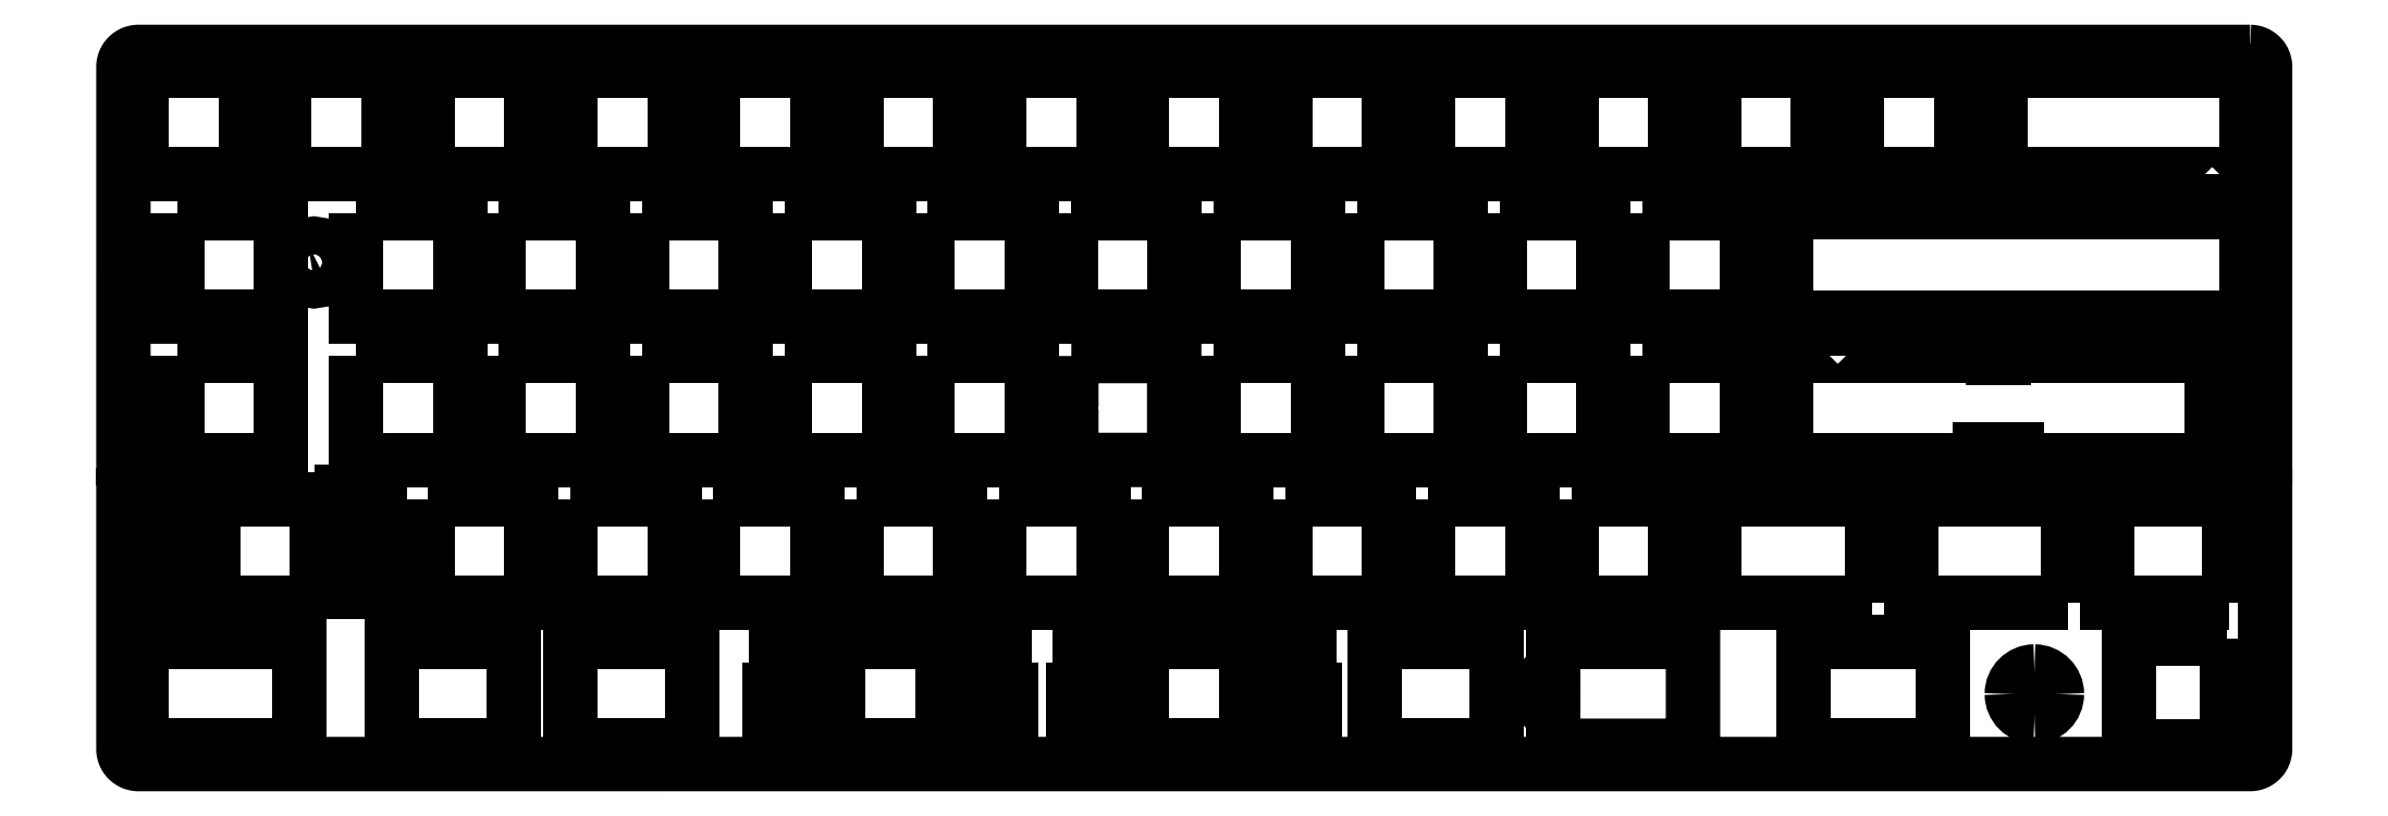
<metadata>
{"format":"dxf","ext":"dxf","renderer":"ezdxf+matplotlib","layout":"modelspace","background":"white","min_lineweight":24,"dpi":150}
</metadata>
<code>
0
SECTION
2
ENTITIES
0
LWPOLYLINE
8
0
90
111
70
1
10
288.6
20
100.1
30
0
10
288.7
20
100.1
30
0
10
288.9
20
100.1
30
0
10
289
20
100.1
30
0
10
289.2
20
100
30
0
10
289.3
20
99.99
30
0
10
289.5
20
99.92
30
0
10
289.6
20
99.85
30
0
10
289.7
20
99.76
30
0
10
289.9
20
99.66
30
0
10
290
20
99.56
30
0
10
290.1
20
99.44
30
0
10
290.2
20
99.32
30
0
10
290.3
20
99.19
30
0
10
290.3
20
99.05
30
0
10
290.4
20
98.91
30
0
10
290.5
20
98.76
30
0
10
290.5
20
98.61
30
0
10
290.5
20
98.45
30
0
10
290.6
20
98.3
30
0
10
290.6
20
98.14
30
0
10
290.6
20
45.98
30
0
10
287.1
20
45.98
30
0
10
286.3
20
45.86
30
0
10
285.6
20
45.5
30
0
10
285
20
44.95
30
0
10
284.7
20
44.25
30
0
10
284.6
20
43.48
30
0
10
284.7
20
42.71
30
0
10
285
20
42.01
30
0
10
285.6
20
41.46
30
0
10
286.3
20
41.1
30
0
10
287.1
20
40.98
30
0
10
290.6
20
40.98
30
0
10
290.6
20
7.215
30
0
10
290.6
20
7.059
30
0
10
290.5
20
6.903
30
0
10
290.5
20
6.749
30
0
10
290.5
20
6.598
30
0
10
290.4
20
6.449
30
0
10
290.3
20
6.308
30
0
10
290.3
20
6.171
30
0
10
290.2
20
6.041
30
0
10
290.1
20
5.916
30
0
10
290
20
5.8
30
0
10
289.9
20
5.695
30
0
10
289.7
20
5.597
30
0
10
289.6
20
5.51
30
0
10
289.5
20
5.433
30
0
10
289.3
20
5.368
30
0
10
289.2
20
5.312
30
0
10
289
20
5.27
30
0
10
288.9
20
5.24
30
0
10
288.7
20
5.222
30
0
10
288.6
20
5.216
30
0
10
7.189
20
5.214
30
0
10
7.032
20
5.222
30
0
10
6.876
20
5.24
30
0
10
6.722
20
5.27
30
0
10
6.57
20
5.312
30
0
10
6.423
20
5.368
30
0
10
6.281
20
5.433
30
0
10
6.144
20
5.51
30
0
10
6.013
20
5.597
30
0
10
5.89
20
5.695
30
0
10
5.774
20
5.8
30
0
10
5.668
20
5.916
30
0
10
5.57
20
6.041
30
0
10
5.483
20
6.171
30
0
10
5.406
20
6.308
30
0
10
5.341
20
6.449
30
0
10
5.286
20
6.598
30
0
10
5.244
20
6.749
30
0
10
5.213
20
6.903
30
0
10
5.195
20
7.059
30
0
10
5.188
20
7.215
30
0
10
5.188
20
40.98
30
0
10
8.689
20
40.98
30
0
10
9.462
20
41.1
30
0
10
10.16
20
41.46
30
0
10
10.71
20
42.01
30
0
10
11.07
20
42.71
30
0
10
11.19
20
43.48
30
0
10
11.07
20
44.25
30
0
10
10.71
20
44.95
30
0
10
10.16
20
45.5
30
0
10
9.462
20
45.86
30
0
10
8.69
20
45.98
30
0
10
5.188
20
45.98
30
0
10
5.189
20
98.14
30
0
10
5.195
20
98.3
30
0
10
5.213
20
98.45
30
0
10
5.244
20
98.61
30
0
10
5.286
20
98.76
30
0
10
5.341
20
98.91
30
0
10
5.406
20
99.05
30
0
10
5.483
20
99.19
30
0
10
5.57
20
99.32
30
0
10
5.668
20
99.44
30
0
10
5.774
20
99.56
30
0
10
5.89
20
99.66
30
0
10
6.013
20
99.76
30
0
10
6.144
20
99.85
30
0
10
6.281
20
99.92
30
0
10
6.423
20
99.99
30
0
10
6.57
20
100
30
0
10
6.722
20
100.1
30
0
10
6.876
20
100.1
30
0
10
7.032
20
100.1
30
0
10
7.189
20
100.1
30
0
10
288.6
20
100.1
30
0
0
LWPOLYLINE
8
0
90
5
70
1
10
285.5
20
21.91
30
0
10
272.5
20
21.91
30
0
10
272.5
20
7.579
30
0
10
285.5
20
7.579
30
0
10
285.5
20
21.91
30
0
0
LWPOLYLINE
8
0
90
37
70
1
10
154.8
20
7.654
30
0
10
154.8
20
12.31
30
0
10
156.4
20
12.31
30
0
10
156.4
20
9.11
30
0
10
163.1
20
9.11
30
0
10
163.1
20
12.31
30
0
10
164
20
12.31
30
0
10
164
20
15.08
30
0
10
163.1
20
15.08
30
0
10
163.1
20
21.29
30
0
10
161.4
20
21.29
30
0
10
161.4
20
22.47
30
0
10
158.1
20
22.47
30
0
10
158.1
20
21.29
30
0
10
156.4
20
21.29
30
0
10
156.4
20
16.86
30
0
10
154.8
20
16.86
30
0
10
154.8
20
21.51
30
0
10
140.9
20
21.51
30
0
10
140.9
20
16.86
30
0
10
139.4
20
16.86
30
0
10
139.4
20
21.29
30
0
10
137.6
20
21.29
30
0
10
137.6
20
22.47
30
0
10
134.3
20
22.47
30
0
10
134.3
20
21.29
30
0
10
132.6
20
21.29
30
0
10
132.6
20
15.08
30
0
10
131.8
20
15.08
30
0
10
131.8
20
12.31
30
0
10
132.6
20
12.31
30
0
10
132.6
20
9.11
30
0
10
139.4
20
9.11
30
0
10
139.4
20
12.31
30
0
10
140.9
20
12.31
30
0
10
140.9
20
7.654
30
0
10
154.8
20
7.654
30
0
0
LWPOLYLINE
8
0
90
5
70
1
10
188.1
20
7.654
30
0
10
188.1
20
21.5
30
0
10
171.9
20
21.5
30
0
10
171.9
20
7.654
30
0
10
188.1
20
7.654
30
0
0
LWPOLYLINE
8
0
90
5
70
1
10
80.98
20
7.654
30
0
10
80.98
20
21.5
30
0
10
64.75
20
21.5
30
0
10
64.75
20
7.654
30
0
10
80.98
20
7.654
30
0
0
LWPOLYLINE
8
0
90
5
70
1
10
57.17
20
7.654
30
0
10
57.17
20
21.5
30
0
10
40.94
20
21.5
30
0
10
40.94
20
7.654
30
0
10
57.17
20
7.654
30
0
0
LWPOLYLINE
8
0
90
5
70
1
10
247.7
20
7.654
30
0
10
247.7
20
21.5
30
0
10
229.1
20
21.5
30
0
10
229.1
20
7.654
30
0
10
247.7
20
7.654
30
0
0
LWPOLYLINE
8
0
90
16
70
1
10
214.3
20
7.654
30
0
10
214.3
20
21.5
30
0
10
195.7
20
21.5
30
0
10
195.7
20
17.21
30
0
10
195.2
20
17.13
30
0
10
194.5
20
16.78
30
0
10
193.9
20
16.23
30
0
10
193.6
20
15.54
30
0
10
193.5
20
14.78
30
0
10
193.6
20
14.01
30
0
10
193.9
20
13.32
30
0
10
194.5
20
12.78
30
0
10
195.2
20
12.42
30
0
10
195.7
20
12.34
30
0
10
195.7
20
7.654
30
0
10
214.3
20
7.654
30
0
0
LWPOLYLINE
8
0
90
5
70
1
10
28.6
20
7.654
30
0
10
28.6
20
21.5
30
0
10
7.601
20
21.5
30
0
10
7.601
20
7.654
30
0
10
28.6
20
7.654
30
0
0
SPLINE
8
0
70
8
71
3
72
8
73
4
74
0
40
0
40
0
40
0
40
0
40
1
40
1
40
1
40
1
10
259.8
20
17.55
30
0
10
261.5
20
17.55
30
0
10
262.8
20
16.21
30
0
10
262.8
20
14.55
30
0
0
SPLINE
8
0
70
8
71
3
72
8
73
4
74
0
40
0
40
0
40
0
40
0
40
1
40
1
40
1
40
1
10
262.8
20
14.55
30
0
10
262.8
20
12.9
30
0
10
261.5
20
11.55
30
0
10
259.8
20
11.55
30
0
0
SPLINE
8
0
70
8
71
3
72
8
73
4
74
0
40
0
40
0
40
0
40
0
40
1
40
1
40
1
40
1
10
259.8
20
11.55
30
0
10
258.2
20
11.55
30
0
10
256.8
20
12.9
30
0
10
256.8
20
14.55
30
0
0
SPLINE
8
0
70
8
71
3
72
8
73
4
74
0
40
0
40
0
40
0
40
0
40
1
40
1
40
1
40
1
10
256.8
20
14.55
30
0
10
256.8
20
16.21
30
0
10
258.2
20
17.55
30
0
10
259.8
20
17.55
30
0
0
LWPOLYLINE
8
0
90
37
70
1
10
114.3
20
7.654
30
0
10
114.3
20
12.31
30
0
10
115.9
20
12.31
30
0
10
115.9
20
9.11
30
0
10
122.7
20
9.11
30
0
10
122.7
20
12.31
30
0
10
123.5
20
12.31
30
0
10
123.5
20
15.08
30
0
10
122.7
20
15.08
30
0
10
122.7
20
21.29
30
0
10
120.9
20
21.29
30
0
10
120.9
20
22.47
30
0
10
117.6
20
22.47
30
0
10
117.6
20
21.29
30
0
10
115.9
20
21.29
30
0
10
115.9
20
16.86
30
0
10
114.3
20
16.86
30
0
10
114.3
20
21.51
30
0
10
100.5
20
21.51
30
0
10
100.5
20
16.86
30
0
10
98.87
20
16.86
30
0
10
98.87
20
21.29
30
0
10
97.14
20
21.29
30
0
10
97.14
20
22.47
30
0
10
93.84
20
22.47
30
0
10
93.84
20
21.29
30
0
10
92.12
20
21.29
30
0
10
92.12
20
15.08
30
0
10
91.29
20
15.08
30
0
10
91.29
20
12.31
30
0
10
92.12
20
12.31
30
0
10
92.12
20
9.11
30
0
10
98.87
20
9.11
30
0
10
98.87
20
12.31
30
0
10
100.5
20
12.31
30
0
10
100.5
20
7.654
30
0
10
114.3
20
7.654
30
0
0
LWPOLYLINE
8
0
90
1
70
1
10
259.8
20
17.55
30
0
0
LWPOLYLINE
8
0
90
5
70
1
10
45.7
20
40.55
30
0
10
45.7
20
26.7
30
0
10
59.55
20
26.7
30
0
10
59.55
20
40.55
30
0
10
45.7
20
40.55
30
0
0
LWPOLYLINE
8
0
90
5
70
1
10
121.9
20
40.55
30
0
10
121.9
20
26.7
30
0
10
135.8
20
26.7
30
0
10
135.8
20
40.55
30
0
10
121.9
20
40.55
30
0
0
LWPOLYLINE
8
0
90
5
70
1
10
64.75
20
40.55
30
0
10
64.75
20
26.7
30
0
10
78.6
20
26.7
30
0
10
78.6
20
40.55
30
0
10
64.75
20
40.55
30
0
0
LWPOLYLINE
8
0
90
5
70
1
10
83.8
20
40.55
30
0
10
83.8
20
26.7
30
0
10
97.65
20
26.7
30
0
10
97.65
20
40.55
30
0
10
83.8
20
40.55
30
0
0
LWPOLYLINE
8
0
90
5
70
1
10
102.9
20
40.55
30
0
10
102.9
20
26.7
30
0
10
116.7
20
26.7
30
0
10
116.7
20
40.55
30
0
10
102.9
20
40.55
30
0
0
LWPOLYLINE
8
0
90
37
70
1
10
30.98
20
26.7
30
0
10
30.98
20
31.36
30
0
10
32.58
20
31.36
30
0
10
32.58
20
28.16
30
0
10
39.33
20
28.16
30
0
10
39.33
20
31.36
30
0
10
40.15
20
31.36
30
0
10
40.15
20
34.13
30
0
10
39.33
20
34.13
30
0
10
39.33
20
40.34
30
0
10
37.6
20
40.34
30
0
10
37.6
20
41.52
30
0
10
34.3
20
41.52
30
0
10
34.3
20
40.34
30
0
10
32.58
20
40.34
30
0
10
32.58
20
35.91
30
0
10
30.98
20
35.91
30
0
10
30.98
20
40.56
30
0
10
17.13
20
40.56
30
0
10
17.13
20
35.91
30
0
10
15.53
20
35.91
30
0
10
15.53
20
40.34
30
0
10
13.8
20
40.34
30
0
10
13.8
20
41.52
30
0
10
10.5
20
41.52
30
0
10
10.5
20
40.34
30
0
10
8.776
20
40.34
30
0
10
8.776
20
34.13
30
0
10
7.951
20
34.13
30
0
10
7.951
20
31.36
30
0
10
8.776
20
31.36
30
0
10
8.776
20
28.16
30
0
10
15.53
20
28.16
30
0
10
15.53
20
31.36
30
0
10
17.13
20
31.36
30
0
10
17.13
20
26.7
30
0
10
30.98
20
26.7
30
0
0
LWPOLYLINE
8
0
90
5
70
1
10
238.1
20
26.7
30
0
10
238.1
20
40.55
30
0
10
217.2
20
40.55
30
0
10
217.2
20
26.7
30
0
10
238.1
20
26.7
30
0
0
LWPOLYLINE
8
0
90
5
70
1
10
179.1
20
40.55
30
0
10
179.1
20
26.7
30
0
10
192.9
20
26.7
30
0
10
192.9
20
40.55
30
0
10
179.1
20
40.55
30
0
0
LWPOLYLINE
8
0
90
5
70
1
10
141
20
40.55
30
0
10
141
20
26.7
30
0
10
154.8
20
26.7
30
0
10
154.8
20
40.55
30
0
10
141
20
40.55
30
0
0
LWPOLYLINE
8
0
90
5
70
1
10
160
20
40.55
30
0
10
160
20
26.7
30
0
10
173.8
20
26.7
30
0
10
173.8
20
40.55
30
0
10
160
20
40.55
30
0
0
LWPOLYLINE
8
0
90
5
70
1
10
264.3
20
26.7
30
0
10
264.3
20
40.55
30
0
10
243.3
20
40.55
30
0
10
243.3
20
26.7
30
0
10
264.3
20
26.7
30
0
0
LWPOLYLINE
8
0
90
5
70
1
10
198.1
20
40.55
30
0
10
198.1
20
26.7
30
0
10
211.9
20
26.7
30
0
10
211.9
20
40.55
30
0
10
198.1
20
40.55
30
0
0
LWPOLYLINE
8
0
90
5
70
1
10
285.8
20
26.7
30
0
10
285.8
20
40.55
30
0
10
269.5
20
40.55
30
0
10
269.5
20
26.7
30
0
10
285.8
20
26.7
30
0
0
LWPOLYLINE
8
0
90
5
70
1
10
12.36
20
59.6
30
0
10
12.36
20
45.75
30
0
10
26.21
20
45.75
30
0
10
26.21
20
59.6
30
0
10
12.36
20
59.6
30
0
0
LWPOLYLINE
8
0
90
5
70
1
10
93.33
20
59.6
30
0
10
93.33
20
45.75
30
0
10
107.2
20
45.75
30
0
10
107.2
20
59.6
30
0
10
93.33
20
59.6
30
0
0
LWPOLYLINE
8
0
90
5
70
1
10
169.5
20
59.6
30
0
10
169.5
20
45.75
30
0
10
183.4
20
45.75
30
0
10
183.4
20
59.6
30
0
10
169.5
20
59.6
30
0
0
LWPOLYLINE
8
0
90
5
70
1
10
74.28
20
59.6
30
0
10
74.28
20
45.75
30
0
10
88.13
20
45.75
30
0
10
88.13
20
59.6
30
0
10
74.28
20
59.6
30
0
0
LWPOLYLINE
8
0
90
5
70
1
10
112.4
20
59.6
30
0
10
112.4
20
45.75
30
0
10
126.2
20
45.75
30
0
10
126.2
20
59.6
30
0
10
112.4
20
59.6
30
0
0
LWPOLYLINE
8
0
90
5
70
1
10
150.5
20
59.6
30
0
10
150.5
20
45.75
30
0
10
164.3
20
45.75
30
0
10
164.3
20
59.6
30
0
10
150.5
20
59.6
30
0
0
LWPOLYLINE
8
0
90
5
70
1
10
55.23
20
59.6
30
0
10
55.23
20
45.75
30
0
10
69.08
20
45.75
30
0
10
69.08
20
59.6
30
0
10
55.23
20
59.6
30
0
0
LWPOLYLINE
8
0
90
5
70
1
10
207.6
20
59.6
30
0
10
207.6
20
45.75
30
0
10
221.5
20
45.75
30
0
10
221.5
20
59.6
30
0
10
207.6
20
59.6
30
0
0
LWPOLYLINE
8
0
90
10
70
1
10
131.5
20
59.6
30
0
10
131.5
20
53.74
30
0
10
131.3
20
53.44
30
0
10
131.2
20
52.68
30
0
10
131.3
20
51.91
30
0
10
131.5
20
51.62
30
0
10
131.5
20
45.75
30
0
10
145.2
20
45.75
30
0
10
145.2
20
59.6
30
0
10
131.5
20
59.6
30
0
0
LWPOLYLINE
8
0
90
5
70
1
10
188.6
20
59.6
30
0
10
188.6
20
45.75
30
0
10
202.4
20
45.75
30
0
10
202.4
20
59.6
30
0
10
188.6
20
59.6
30
0
0
LWPOLYLINE
8
0
90
5
70
1
10
36.17
20
59.6
30
0
10
36.17
20
45.75
30
0
10
50.02
20
45.75
30
0
10
50.02
20
59.6
30
0
10
36.17
20
59.6
30
0
0
LWPOLYLINE
8
0
90
25
70
1
10
235.3
20
59.61
30
0
10
235.3
20
60.57
30
0
10
232
20
60.57
30
0
10
232
20
59.61
30
0
10
226.7
20
59.61
30
0
10
226.7
20
45.75
30
0
10
252.5
20
45.75
30
0
10
252.5
20
47.21
30
0
10
257.5
20
47.21
30
0
10
257.5
20
45.75
30
0
10
283.4
20
45.75
30
0
10
283.4
20
59.61
30
0
10
278
20
59.61
30
0
10
278
20
60.57
30
0
10
274.8
20
60.57
30
0
10
274.8
20
59.61
30
0
10
259
20
59.61
30
0
10
259
20
60.57
30
0
10
255.8
20
60.57
30
0
10
255.8
20
59.38
30
0
10
254.3
20
59.38
30
0
10
254.3
20
60.57
30
0
10
251
20
60.57
30
0
10
251
20
59.61
30
0
10
235.3
20
59.61
30
0
0
LWPOLYLINE
8
0
90
5
70
1
10
289.6
20
52.39
30
0
10
287.2
20
52.39
30
0
10
287.2
20
49.21
30
0
10
289.6
20
49.21
30
0
10
289.6
20
52.39
30
0
0
LWPOLYLINE
8
0
90
5
70
1
10
289.6
20
60.15
30
0
10
287.2
20
60.15
30
0
10
287.2
20
56.97
30
0
10
289.6
20
56.97
30
0
10
289.6
20
60.15
30
0
0
LWPOLYLINE
8
0
90
5
70
1
10
288.1
20
64.73
30
0
10
288.1
20
78.73
30
0
10
226.7
20
78.73
30
0
10
226.7
20
64.73
30
0
10
288.1
20
64.73
30
0
0
LWPOLYLINE
8
0
90
5
70
1
10
207.6
20
78.65
30
0
10
207.6
20
64.8
30
0
10
221.5
20
64.8
30
0
10
221.5
20
78.65
30
0
10
207.6
20
78.65
30
0
0
LWPOLYLINE
8
0
90
5
70
1
10
12.36
20
78.65
30
0
10
12.36
20
64.8
30
0
10
26.21
20
64.8
30
0
10
26.21
20
78.65
30
0
10
12.36
20
78.65
30
0
0
LWPOLYLINE
8
0
90
5
70
1
10
55.23
20
78.65
30
0
10
55.23
20
64.8
30
0
10
69.08
20
64.8
30
0
10
69.08
20
78.65
30
0
10
55.23
20
78.65
30
0
0
LWPOLYLINE
8
0
90
5
70
1
10
150.5
20
78.65
30
0
10
150.5
20
64.8
30
0
10
164.3
20
64.8
30
0
10
164.3
20
78.65
30
0
10
150.5
20
78.65
30
0
0
LWPOLYLINE
8
0
90
5
70
1
10
93.33
20
78.65
30
0
10
93.33
20
64.8
30
0
10
107.2
20
64.8
30
0
10
107.2
20
78.65
30
0
10
93.33
20
78.65
30
0
0
LWPOLYLINE
8
0
90
5
70
1
10
74.28
20
78.65
30
0
10
74.28
20
64.8
30
0
10
88.13
20
64.8
30
0
10
88.13
20
78.65
30
0
10
74.28
20
78.65
30
0
0
LWPOLYLINE
8
0
90
5
70
1
10
36.17
20
78.65
30
0
10
36.17
20
64.8
30
0
10
50.02
20
64.8
30
0
10
50.02
20
78.65
30
0
10
36.17
20
78.65
30
0
0
LWPOLYLINE
8
0
90
5
70
1
10
169.5
20
78.65
30
0
10
169.5
20
64.8
30
0
10
183.4
20
64.8
30
0
10
183.4
20
78.65
30
0
10
169.5
20
78.65
30
0
0
LWPOLYLINE
8
0
90
5
70
1
10
131.4
20
78.65
30
0
10
131.4
20
64.8
30
0
10
145.3
20
64.8
30
0
10
145.3
20
78.65
30
0
10
131.4
20
78.65
30
0
0
LWPOLYLINE
8
0
90
5
70
1
10
112.4
20
78.65
30
0
10
112.4
20
64.8
30
0
10
126.2
20
64.8
30
0
10
126.2
20
78.65
30
0
10
112.4
20
78.65
30
0
0
LWPOLYLINE
8
0
90
5
70
1
10
188.6
20
78.65
30
0
10
188.6
20
64.8
30
0
10
202.4
20
64.8
30
0
10
202.4
20
78.65
30
0
10
188.6
20
78.65
30
0
0
LWPOLYLINE
8
0
90
21
70
1
10
29.8
20
74.46
30
0
10
29.11
20
74.1
30
0
10
28.55
20
73.55
30
0
10
28.2
20
72.85
30
0
10
28.08
20
72.08
30
0
10
28.2
20
71.31
30
0
10
28.55
20
70.61
30
0
10
29.11
20
70.06
30
0
10
29.8
20
69.7
30
0
10
30.58
20
69.58
30
0
10
31.35
20
69.7
30
0
10
32.05
20
70.06
30
0
10
32.6
20
70.61
30
0
10
32.95
20
71.31
30
0
10
33.08
20
72.08
30
0
10
32.95
20
72.85
30
0
10
32.6
20
73.55
30
0
10
32.05
20
74.1
30
0
10
31.35
20
74.46
30
0
10
30.58
20
74.58
30
0
10
29.8
20
74.46
30
0
0
LWPOLYLINE
8
0
90
13
70
1
10
281.9
20
83.85
30
0
10
281.9
20
82.81
30
0
10
285.2
20
82.81
30
0
10
285.2
20
83.85
30
0
10
288.1
20
83.85
30
0
10
288.1
20
97.7
30
0
10
255.2
20
97.7
30
0
10
255.2
20
83.85
30
0
10
258.2
20
83.85
30
0
10
258.2
20
82.81
30
0
10
261.5
20
82.81
30
0
10
261.5
20
83.85
30
0
10
281.9
20
83.85
30
0
0
LWPOLYLINE
8
0
90
5
70
1
10
26.65
20
97.7
30
0
10
26.65
20
83.85
30
0
10
40.5
20
83.85
30
0
10
40.5
20
97.7
30
0
10
26.65
20
97.7
30
0
0
LWPOLYLINE
8
0
90
5
70
1
10
7.601
20
97.7
30
0
10
7.601
20
83.85
30
0
10
21.45
20
83.85
30
0
10
21.45
20
97.7
30
0
10
7.601
20
97.7
30
0
0
LWPOLYLINE
8
0
90
5
70
1
10
198.1
20
97.7
30
0
10
198.1
20
83.85
30
0
10
211.9
20
83.85
30
0
10
211.9
20
97.7
30
0
10
198.1
20
97.7
30
0
0
LWPOLYLINE
8
0
90
5
70
1
10
45.7
20
97.7
30
0
10
45.7
20
83.85
30
0
10
59.55
20
83.85
30
0
10
59.55
20
97.7
30
0
10
45.7
20
97.7
30
0
0
LWPOLYLINE
8
0
90
5
70
1
10
141
20
97.7
30
0
10
141
20
83.85
30
0
10
154.8
20
83.85
30
0
10
154.8
20
97.7
30
0
10
141
20
97.7
30
0
0
LWPOLYLINE
8
0
90
5
70
1
10
64.75
20
97.7
30
0
10
64.75
20
83.85
30
0
10
78.6
20
83.85
30
0
10
78.6
20
97.7
30
0
10
64.75
20
97.7
30
0
0
LWPOLYLINE
8
0
90
5
70
1
10
83.8
20
97.7
30
0
10
83.8
20
83.85
30
0
10
97.65
20
83.85
30
0
10
97.65
20
97.7
30
0
10
83.8
20
97.7
30
0
0
LWPOLYLINE
8
0
90
5
70
1
10
102.9
20
97.7
30
0
10
102.9
20
83.85
30
0
10
116.7
20
83.85
30
0
10
116.7
20
97.7
30
0
10
102.9
20
97.7
30
0
0
LWPOLYLINE
8
0
90
5
70
1
10
121.9
20
97.7
30
0
10
121.9
20
83.85
30
0
10
135.8
20
83.85
30
0
10
135.8
20
97.7
30
0
10
121.9
20
97.7
30
0
0
LWPOLYLINE
8
0
90
5
70
1
10
179.1
20
97.7
30
0
10
179.1
20
83.85
30
0
10
192.9
20
83.85
30
0
10
192.9
20
97.7
30
0
10
179.1
20
97.7
30
0
0
LWPOLYLINE
8
0
90
5
70
1
10
217.2
20
97.7
30
0
10
217.2
20
83.85
30
0
10
231
20
83.85
30
0
10
231
20
97.7
30
0
10
217.2
20
97.7
30
0
0
LWPOLYLINE
8
0
90
5
70
1
10
236.2
20
97.7
30
0
10
236.2
20
83.85
30
0
10
250.1
20
83.85
30
0
10
250.1
20
97.7
30
0
10
236.2
20
97.7
30
0
0
LWPOLYLINE
8
0
90
5
70
1
10
160
20
97.7
30
0
10
160
20
83.85
30
0
10
173.8
20
83.85
30
0
10
173.8
20
97.7
30
0
10
160
20
97.7
30
0
0
ENDSEC
0
EOF

</code>
